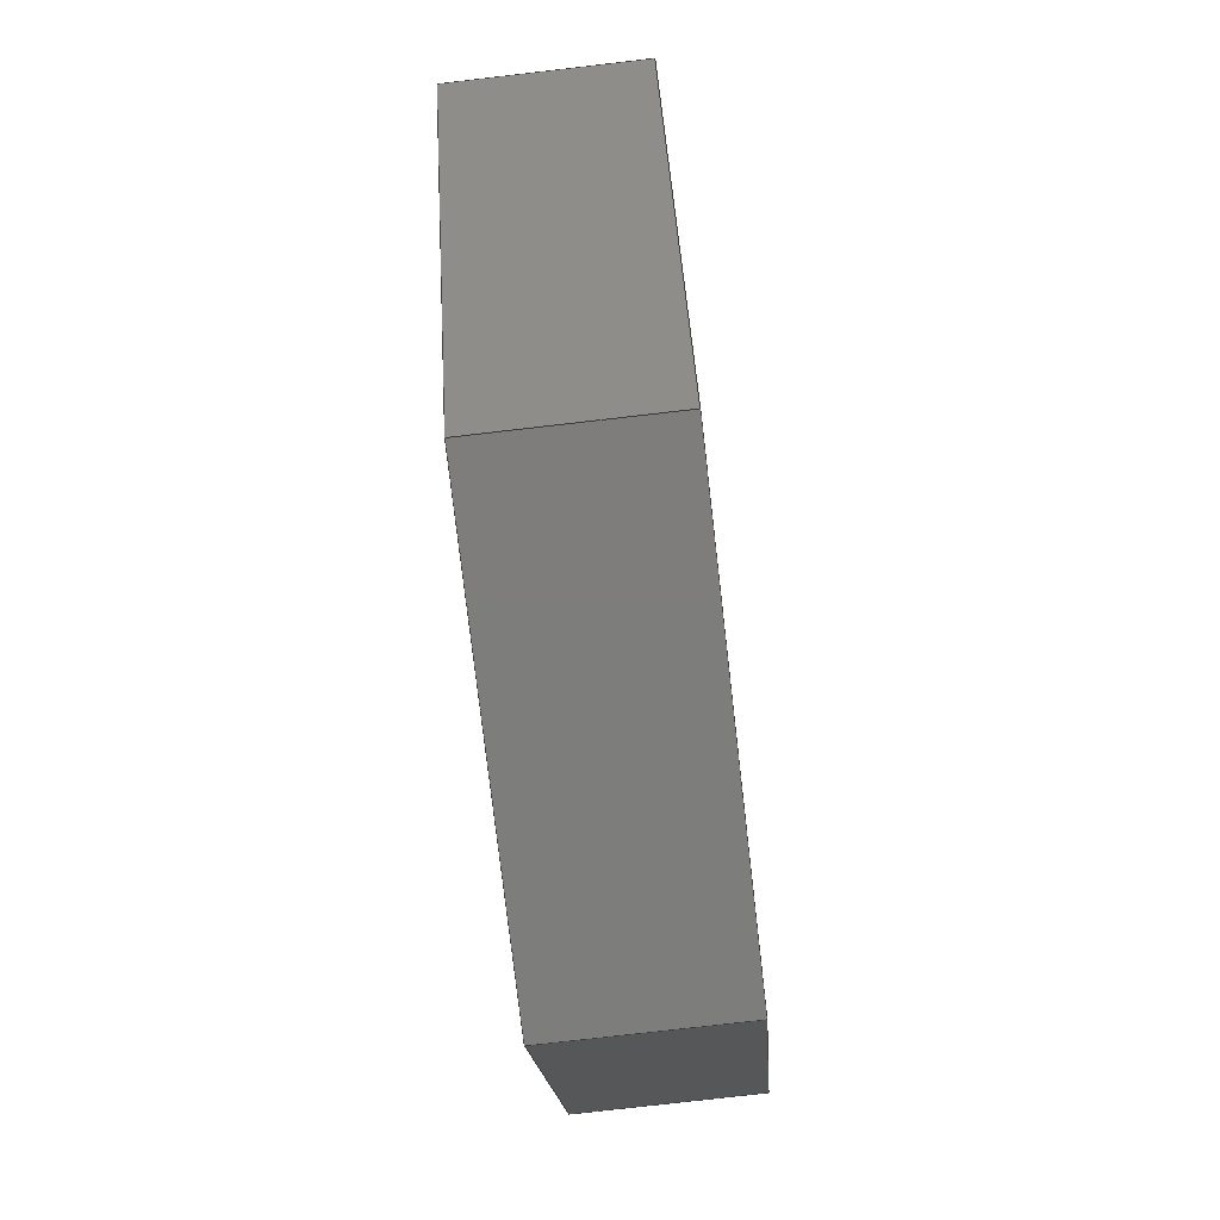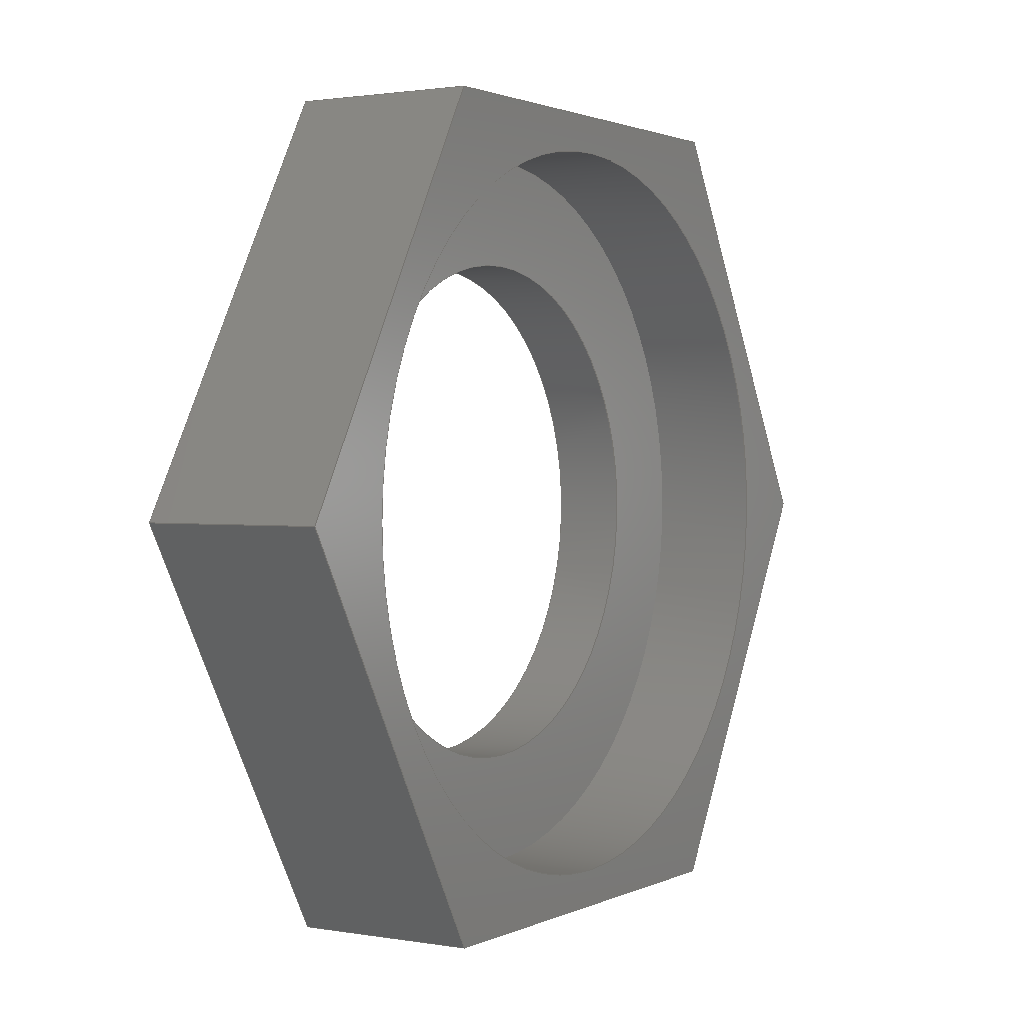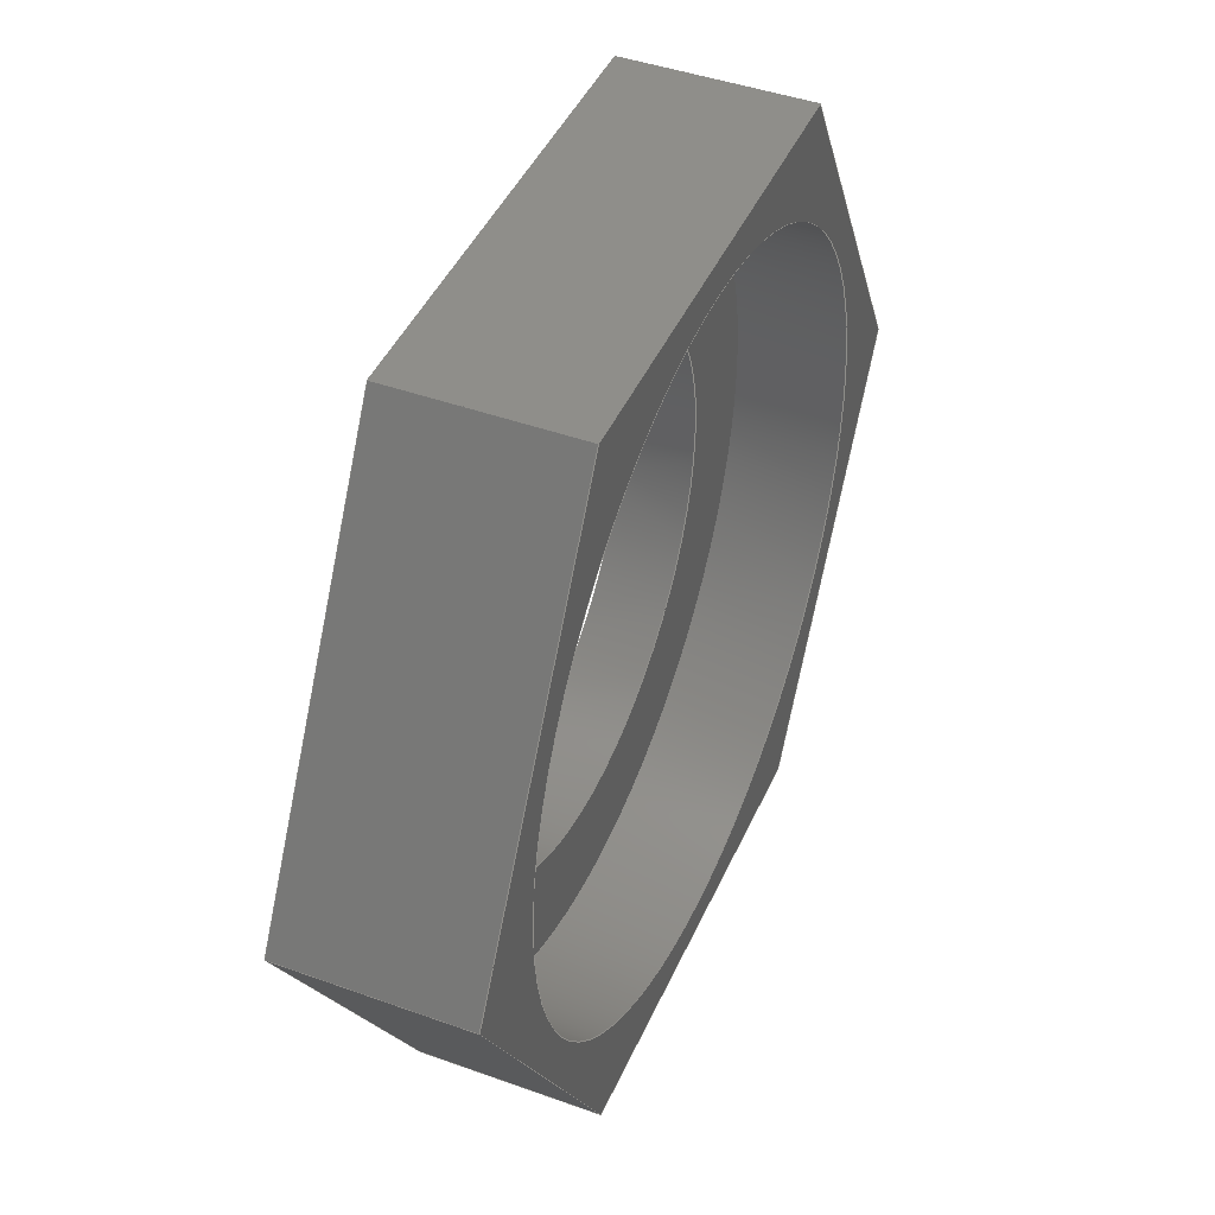
<metadata>
{"format":"step","ext":"step","renderer":"f3d","projection":"perspective","resolution":1024,"background":"white","views":[{"elev":-76.8,"azim":-83.4,"up":"+Z"},{"elev":1.6,"azim":-58.2,"up":"+Z"},{"elev":44.0,"azim":-67.1,"up":"+Z"}]}
</metadata>
<code>
ISO-10303-21;
DATA;
#1=MECHANICAL_DESIGN_GEOMETRIC_PRESENTATION_REPRESENTATION('',(#4),#324);
#2=SHAPE_REPRESENTATION_RELATIONSHIP('SRR','None',#331,#3);
#3=ADVANCED_BREP_SHAPE_REPRESENTATION('',(#5),#323);
#4=STYLED_ITEM('',(#341),#5);
#5=MANIFOLD_SOLID_BREP('Body1',#188);
#6=FACE_BOUND('',#31,.T.);
#7=FACE_BOUND('',#33,.T.);
#8=FACE_BOUND('',#42,.T.);
#9=PLANE('',#205);
#10=PLANE('',#206);
#11=PLANE('',#210);
#12=PLANE('',#211);
#13=PLANE('',#212);
#14=PLANE('',#213);
#15=PLANE('',#214);
#16=PLANE('',#215);
#17=PLANE('',#216);
#18=FACE_OUTER_BOUND('',#29,.T.);
#19=FACE_OUTER_BOUND('',#30,.T.);
#20=FACE_OUTER_BOUND('',#32,.T.);
#21=FACE_OUTER_BOUND('',#34,.T.);
#22=FACE_OUTER_BOUND('',#35,.T.);
#23=FACE_OUTER_BOUND('',#36,.T.);
#24=FACE_OUTER_BOUND('',#37,.T.);
#25=FACE_OUTER_BOUND('',#38,.T.);
#26=FACE_OUTER_BOUND('',#39,.T.);
#27=FACE_OUTER_BOUND('',#40,.T.);
#28=FACE_OUTER_BOUND('',#41,.T.);
#29=EDGE_LOOP('',(#127,#128,#129,#130));
#30=EDGE_LOOP('',(#131,#132,#133,#134,#135,#136));
#31=EDGE_LOOP('',(#137));
#32=EDGE_LOOP('',(#138));
#33=EDGE_LOOP('',(#139));
#34=EDGE_LOOP('',(#140,#141,#142,#143));
#35=EDGE_LOOP('',(#144,#145,#146,#147));
#36=EDGE_LOOP('',(#148,#149,#150,#151));
#37=EDGE_LOOP('',(#152,#153,#154,#155));
#38=EDGE_LOOP('',(#156,#157,#158,#159));
#39=EDGE_LOOP('',(#160,#161,#162,#163));
#40=EDGE_LOOP('',(#164,#165,#166,#167));
#41=EDGE_LOOP('',(#168,#169,#170,#171,#172,#173));
#42=EDGE_LOOP('',(#174));
#43=LINE('',#274,#63);
#44=LINE('',#279,#64);
#45=LINE('',#281,#65);
#46=LINE('',#283,#66);
#47=LINE('',#285,#67);
#48=LINE('',#287,#68);
#49=LINE('',#288,#69);
#50=LINE('',#295,#70);
#51=LINE('',#298,#71);
#52=LINE('',#300,#72);
#53=LINE('',#301,#73);
#54=LINE('',#304,#74);
#55=LINE('',#305,#75);
#56=LINE('',#308,#76);
#57=LINE('',#309,#77);
#58=LINE('',#312,#78);
#59=LINE('',#313,#79);
#60=LINE('',#316,#80);
#61=LINE('',#317,#81);
#62=LINE('',#319,#82);
#63=VECTOR('',#223,5);
#64=VECTOR('',#228,1);
#65=VECTOR('',#229,1);
#66=VECTOR('',#230,1);
#67=VECTOR('',#231,1);
#68=VECTOR('',#232,1);
#69=VECTOR('',#233,1);
#70=VECTOR('',#242,3.5);
#71=VECTOR('',#245,1);
#72=VECTOR('',#246,1);
#73=VECTOR('',#247,1);
#74=VECTOR('',#250,1);
#75=VECTOR('',#251,1);
#76=VECTOR('',#254,1);
#77=VECTOR('',#255,1);
#78=VECTOR('',#258,1);
#79=VECTOR('',#259,1);
#80=VECTOR('',#262,1);
#81=VECTOR('',#263,1);
#82=VECTOR('',#266,1);
#83=CIRCLE('',#203,5);
#84=CIRCLE('',#204,5);
#85=CIRCLE('',#207,3.5);
#86=CIRCLE('',#209,3.5);
#87=VERTEX_POINT('',#271);
#88=VERTEX_POINT('',#273);
#89=VERTEX_POINT('',#277);
#90=VERTEX_POINT('',#278);
#91=VERTEX_POINT('',#280);
#92=VERTEX_POINT('',#282);
#93=VERTEX_POINT('',#284);
#94=VERTEX_POINT('',#286);
#95=VERTEX_POINT('',#290);
#96=VERTEX_POINT('',#293);
#97=VERTEX_POINT('',#297);
#98=VERTEX_POINT('',#299);
#99=VERTEX_POINT('',#303);
#100=VERTEX_POINT('',#307);
#101=VERTEX_POINT('',#311);
#102=VERTEX_POINT('',#315);
#103=EDGE_CURVE('',#87,#87,#83,.T.);
#104=EDGE_CURVE('',#87,#88,#43,.T.);
#105=EDGE_CURVE('',#88,#88,#84,.T.);
#106=EDGE_CURVE('',#89,#90,#44,.T.);
#107=EDGE_CURVE('',#90,#91,#45,.T.);
#108=EDGE_CURVE('',#91,#92,#46,.T.);
#109=EDGE_CURVE('',#92,#93,#47,.T.);
#110=EDGE_CURVE('',#93,#94,#48,.T.);
#111=EDGE_CURVE('',#94,#89,#49,.T.);
#112=EDGE_CURVE('',#95,#95,#85,.T.);
#113=EDGE_CURVE('',#96,#96,#86,.T.);
#114=EDGE_CURVE('',#96,#95,#50,.T.);
#115=EDGE_CURVE('',#97,#91,#51,.T.);
#116=EDGE_CURVE('',#98,#97,#52,.T.);
#117=EDGE_CURVE('',#92,#98,#53,.T.);
#118=EDGE_CURVE('',#99,#98,#54,.T.);
#119=EDGE_CURVE('',#93,#99,#55,.T.);
#120=EDGE_CURVE('',#100,#99,#56,.T.);
#121=EDGE_CURVE('',#94,#100,#57,.T.);
#122=EDGE_CURVE('',#101,#100,#58,.T.);
#123=EDGE_CURVE('',#89,#101,#59,.T.);
#124=EDGE_CURVE('',#102,#101,#60,.T.);
#125=EDGE_CURVE('',#90,#102,#61,.T.);
#126=EDGE_CURVE('',#97,#102,#62,.T.);
#127=ORIENTED_EDGE('',*,*,#103,.F.);
#128=ORIENTED_EDGE('',*,*,#104,.T.);
#129=ORIENTED_EDGE('',*,*,#105,.F.);
#130=ORIENTED_EDGE('',*,*,#104,.F.);
#131=ORIENTED_EDGE('',*,*,#106,.T.);
#132=ORIENTED_EDGE('',*,*,#107,.T.);
#133=ORIENTED_EDGE('',*,*,#108,.T.);
#134=ORIENTED_EDGE('',*,*,#109,.T.);
#135=ORIENTED_EDGE('',*,*,#110,.T.);
#136=ORIENTED_EDGE('',*,*,#111,.T.);
#137=ORIENTED_EDGE('',*,*,#103,.T.);
#138=ORIENTED_EDGE('',*,*,#105,.T.);
#139=ORIENTED_EDGE('',*,*,#112,.T.);
#140=ORIENTED_EDGE('',*,*,#113,.F.);
#141=ORIENTED_EDGE('',*,*,#114,.T.);
#142=ORIENTED_EDGE('',*,*,#112,.F.);
#143=ORIENTED_EDGE('',*,*,#114,.F.);
#144=ORIENTED_EDGE('',*,*,#115,.F.);
#145=ORIENTED_EDGE('',*,*,#116,.F.);
#146=ORIENTED_EDGE('',*,*,#117,.F.);
#147=ORIENTED_EDGE('',*,*,#108,.F.);
#148=ORIENTED_EDGE('',*,*,#117,.T.);
#149=ORIENTED_EDGE('',*,*,#118,.F.);
#150=ORIENTED_EDGE('',*,*,#119,.F.);
#151=ORIENTED_EDGE('',*,*,#109,.F.);
#152=ORIENTED_EDGE('',*,*,#119,.T.);
#153=ORIENTED_EDGE('',*,*,#120,.F.);
#154=ORIENTED_EDGE('',*,*,#121,.F.);
#155=ORIENTED_EDGE('',*,*,#110,.F.);
#156=ORIENTED_EDGE('',*,*,#121,.T.);
#157=ORIENTED_EDGE('',*,*,#122,.F.);
#158=ORIENTED_EDGE('',*,*,#123,.F.);
#159=ORIENTED_EDGE('',*,*,#111,.F.);
#160=ORIENTED_EDGE('',*,*,#123,.T.);
#161=ORIENTED_EDGE('',*,*,#124,.F.);
#162=ORIENTED_EDGE('',*,*,#125,.F.);
#163=ORIENTED_EDGE('',*,*,#106,.F.);
#164=ORIENTED_EDGE('',*,*,#125,.T.);
#165=ORIENTED_EDGE('',*,*,#126,.F.);
#166=ORIENTED_EDGE('',*,*,#115,.T.);
#167=ORIENTED_EDGE('',*,*,#107,.F.);
#168=ORIENTED_EDGE('',*,*,#126,.T.);
#169=ORIENTED_EDGE('',*,*,#124,.T.);
#170=ORIENTED_EDGE('',*,*,#122,.T.);
#171=ORIENTED_EDGE('',*,*,#120,.T.);
#172=ORIENTED_EDGE('',*,*,#118,.T.);
#173=ORIENTED_EDGE('',*,*,#116,.T.);
#174=ORIENTED_EDGE('',*,*,#113,.T.);
#175=CYLINDRICAL_SURFACE('',#202,5);
#176=CYLINDRICAL_SURFACE('',#208,3.5);
#177=ADVANCED_FACE('',(#18),#175,.F.);
#178=ADVANCED_FACE('',(#19,#6),#9,.T.);
#179=ADVANCED_FACE('',(#20,#7),#10,.F.);
#180=ADVANCED_FACE('',(#21),#176,.F.);
#181=ADVANCED_FACE('',(#22),#11,.T.);
#182=ADVANCED_FACE('',(#23),#12,.T.);
#183=ADVANCED_FACE('',(#24),#13,.T.);
#184=ADVANCED_FACE('',(#25),#14,.T.);
#185=ADVANCED_FACE('',(#26),#15,.T.);
#186=ADVANCED_FACE('',(#27),#16,.T.);
#187=ADVANCED_FACE('',(#28,#8),#17,.T.);
#188=CLOSED_SHELL('',(#177,#178,#179,#180,#181,#182,#183,#184,#185,#186,
#187));
#189=DERIVED_UNIT_ELEMENT(#191,1);
#190=DERIVED_UNIT_ELEMENT(#326,3);
#191=(
MASS_UNIT()
NAMED_UNIT(*)
SI_UNIT(.KILO.,.GRAM.)
);
#192=DERIVED_UNIT((#189,#190));
#193=MEASURE_REPRESENTATION_ITEM('density measure',
POSITIVE_RATIO_MEASURE(7850),#192);
#194=PROPERTY_DEFINITION_REPRESENTATION(#199,#196);
#195=PROPERTY_DEFINITION_REPRESENTATION(#200,#197);
#196=REPRESENTATION('material name',(#198),#323);
#197=REPRESENTATION('density',(#193),#323);
#198=DESCRIPTIVE_REPRESENTATION_ITEM('Steel','Steel');
#199=PROPERTY_DEFINITION('material property','material name',#333);
#200=PROPERTY_DEFINITION('material property','density of part',#333);
#201=AXIS2_PLACEMENT_3D('placement',#269,#217,#218);
#202=AXIS2_PLACEMENT_3D('',#270,#219,#220);
#203=AXIS2_PLACEMENT_3D('',#272,#221,#222);
#204=AXIS2_PLACEMENT_3D('',#275,#224,#225);
#205=AXIS2_PLACEMENT_3D('',#276,#226,#227);
#206=AXIS2_PLACEMENT_3D('',#289,#234,#235);
#207=AXIS2_PLACEMENT_3D('',#291,#236,#237);
#208=AXIS2_PLACEMENT_3D('',#292,#238,#239);
#209=AXIS2_PLACEMENT_3D('',#294,#240,#241);
#210=AXIS2_PLACEMENT_3D('',#296,#243,#244);
#211=AXIS2_PLACEMENT_3D('',#302,#248,#249);
#212=AXIS2_PLACEMENT_3D('',#306,#252,#253);
#213=AXIS2_PLACEMENT_3D('',#310,#256,#257);
#214=AXIS2_PLACEMENT_3D('',#314,#260,#261);
#215=AXIS2_PLACEMENT_3D('',#318,#264,#265);
#216=AXIS2_PLACEMENT_3D('',#320,#267,#268);
#217=DIRECTION('axis',(0,0,1));
#218=DIRECTION('refdir',(1,0,0));
#219=DIRECTION('center_axis',(0,-1,0));
#220=DIRECTION('ref_axis',(1,0,0));
#221=DIRECTION('center_axis',(0,1,0));
#222=DIRECTION('ref_axis',(1,0,0));
#223=DIRECTION('',(0,1,0));
#224=DIRECTION('center_axis',(0,-1,0));
#225=DIRECTION('ref_axis',(1,0,0));
#226=DIRECTION('center_axis',(0,-1,0));
#227=DIRECTION('ref_axis',(1,0,0));
#228=DIRECTION('',(-0.5,0,0.866));
#229=DIRECTION('',(-1,0,-5.594e-16));
#230=DIRECTION('',(-0.5,0,-0.866));
#231=DIRECTION('',(0.5,0,-0.866));
#232=DIRECTION('',(1,0,5.594e-16));
#233=DIRECTION('',(0.5,0,0.866));
#234=DIRECTION('center_axis',(0,1,0));
#235=DIRECTION('ref_axis',(1,0,0));
#236=DIRECTION('center_axis',(0,1,0));
#237=DIRECTION('ref_axis',(1,0,0));
#238=DIRECTION('center_axis',(0,1,0));
#239=DIRECTION('ref_axis',(1,0,0));
#240=DIRECTION('center_axis',(0,-1,0));
#241=DIRECTION('ref_axis',(1,0,0));
#242=DIRECTION('',(0,-1,0));
#243=DIRECTION('center_axis',(-0.866,0,0.5));
#244=DIRECTION('ref_axis',(0.5,0,0.866));
#245=DIRECTION('',(0,-1,0));
#246=DIRECTION('',(0.5,0,0.866));
#247=DIRECTION('',(0,1,0));
#248=DIRECTION('center_axis',(-0.866,0,-0.5));
#249=DIRECTION('ref_axis',(-0.5,0,0.866));
#250=DIRECTION('',(-0.5,0,0.866));
#251=DIRECTION('',(0,1,0));
#252=DIRECTION('center_axis',(5.594e-16,0,-1));
#253=DIRECTION('ref_axis',(-1,0,-5.594e-16));
#254=DIRECTION('',(-1,0,-5.594e-16));
#255=DIRECTION('',(0,1,0));
#256=DIRECTION('center_axis',(0.866,0,-0.5));
#257=DIRECTION('ref_axis',(-0.5,0,-0.866));
#258=DIRECTION('',(-0.5,0,-0.866));
#259=DIRECTION('',(0,1,0));
#260=DIRECTION('center_axis',(0.866,0,0.5));
#261=DIRECTION('ref_axis',(0.5,0,-0.866));
#262=DIRECTION('',(0.5,0,-0.866));
#263=DIRECTION('',(0,1,0));
#264=DIRECTION('center_axis',(-5.594e-16,0,1));
#265=DIRECTION('ref_axis',(1,0,5.594e-16));
#266=DIRECTION('',(1,0,5.594e-16));
#267=DIRECTION('center_axis',(0,1,0));
#268=DIRECTION('ref_axis',(1,0,0));
#269=CARTESIAN_POINT('',(0,0,0));
#270=CARTESIAN_POINT('Origin',(0,-0.5,0));
#271=CARTESIAN_POINT('',(-5,-2,-6.123e-16));
#272=CARTESIAN_POINT('Origin',(0,-2,0));
#273=CARTESIAN_POINT('',(-5,-0.5,-6.123e-16));
#274=CARTESIAN_POINT('',(-5,-0.5,-6.123e-16));
#275=CARTESIAN_POINT('Origin',(0,-0.5,0));
#276=CARTESIAN_POINT('Origin',(8.882e-16,-2,0));
#277=CARTESIAN_POINT('',(6.351,-2,2.665e-15));
#278=CARTESIAN_POINT('',(3.175,-2,5.5));
#279=CARTESIAN_POINT('',(6.351,-2,2.665e-15));
#280=CARTESIAN_POINT('',(-3.175,-2,5.5));
#281=CARTESIAN_POINT('',(3.175,-2,5.5));
#282=CARTESIAN_POINT('',(-6.351,-2,-4.441e-15));
#283=CARTESIAN_POINT('',(-3.175,-2,5.5));
#284=CARTESIAN_POINT('',(-3.175,-2,-5.5));
#285=CARTESIAN_POINT('',(-6.351,-2,-4.441e-15));
#286=CARTESIAN_POINT('',(3.175,-2,-5.5));
#287=CARTESIAN_POINT('',(-3.175,-2,-5.5));
#288=CARTESIAN_POINT('',(3.175,-2,-5.5));
#289=CARTESIAN_POINT('Origin',(0,-0.5,-8.882e-16));
#290=CARTESIAN_POINT('',(-3.5,-0.5,4.286e-16));
#291=CARTESIAN_POINT('Origin',(0,-0.5,0));
#292=CARTESIAN_POINT('Origin',(0,0,0));
#293=CARTESIAN_POINT('',(-3.5,0.5,4.286e-16));
#294=CARTESIAN_POINT('Origin',(0,0.5,0));
#295=CARTESIAN_POINT('',(-3.5,0,4.286e-16));
#296=CARTESIAN_POINT('Origin',(-6.351,0,-4.885e-15));
#297=CARTESIAN_POINT('',(-3.175,0.5,5.5));
#298=CARTESIAN_POINT('',(-3.175,0,5.5));
#299=CARTESIAN_POINT('',(-6.351,0.5,-4.885e-15));
#300=CARTESIAN_POINT('',(-6.351,0.5,-4.885e-15));
#301=CARTESIAN_POINT('',(-6.351,0,-4.885e-15));
#302=CARTESIAN_POINT('Origin',(-3.175,0,-5.5));
#303=CARTESIAN_POINT('',(-3.175,0.5,-5.5));
#304=CARTESIAN_POINT('',(-3.175,0.5,-5.5));
#305=CARTESIAN_POINT('',(-3.175,0,-5.5));
#306=CARTESIAN_POINT('Origin',(3.175,0,-5.5));
#307=CARTESIAN_POINT('',(3.175,0.5,-5.5));
#308=CARTESIAN_POINT('',(3.175,0.5,-5.5));
#309=CARTESIAN_POINT('',(3.175,0,-5.5));
#310=CARTESIAN_POINT('Origin',(6.351,0,2.665e-15));
#311=CARTESIAN_POINT('',(6.351,0.5,2.665e-15));
#312=CARTESIAN_POINT('',(6.351,0.5,2.665e-15));
#313=CARTESIAN_POINT('',(6.351,0,2.665e-15));
#314=CARTESIAN_POINT('Origin',(3.175,0,5.5));
#315=CARTESIAN_POINT('',(3.175,0.5,5.5));
#316=CARTESIAN_POINT('',(3.175,0.5,5.5));
#317=CARTESIAN_POINT('',(3.175,0,5.5));
#318=CARTESIAN_POINT('Origin',(-3.175,0,5.5));
#319=CARTESIAN_POINT('',(-3.175,0.5,5.5));
#320=CARTESIAN_POINT('Origin',(0,0.5,-8.882e-16));
#321=UNCERTAINTY_MEASURE_WITH_UNIT(LENGTH_MEASURE(0.001),#325,
'DISTANCE_ACCURACY_VALUE',
'Maximum model space distance between geometric entities at asserted c
onnectivities');
#322=UNCERTAINTY_MEASURE_WITH_UNIT(LENGTH_MEASURE(0.001),#325,
'DISTANCE_ACCURACY_VALUE',
'Maximum model space distance between geometric entities at asserted c
onnectivities');
#323=(
GEOMETRIC_REPRESENTATION_CONTEXT(3)
GLOBAL_UNCERTAINTY_ASSIGNED_CONTEXT((#321))
GLOBAL_UNIT_ASSIGNED_CONTEXT((#325,#327,#328))
REPRESENTATION_CONTEXT('','3D')
);
#324=(
GEOMETRIC_REPRESENTATION_CONTEXT(3)
GLOBAL_UNCERTAINTY_ASSIGNED_CONTEXT((#322))
GLOBAL_UNIT_ASSIGNED_CONTEXT((#325,#327,#328))
REPRESENTATION_CONTEXT('','3D')
);
#325=(
LENGTH_UNIT()
NAMED_UNIT(*)
SI_UNIT(.CENTI.,.METRE.)
);
#326=(
LENGTH_UNIT()
NAMED_UNIT(*)
SI_UNIT($,.METRE.)
);
#327=(
NAMED_UNIT(*)
PLANE_ANGLE_UNIT()
SI_UNIT($,.RADIAN.)
);
#328=(
NAMED_UNIT(*)
SI_UNIT($,.STERADIAN.)
SOLID_ANGLE_UNIT()
);
#329=SHAPE_DEFINITION_REPRESENTATION(#330,#331);
#330=PRODUCT_DEFINITION_SHAPE('',$,#333);
#331=SHAPE_REPRESENTATION('',(#201),#323);
#332=PRODUCT_DEFINITION_CONTEXT('part definition',#337,'design');
#333=PRODUCT_DEFINITION('Bullone molla','Bullone molla v5',#334,#332);
#334=PRODUCT_DEFINITION_FORMATION('',$,#339);
#335=PRODUCT_RELATED_PRODUCT_CATEGORY('Bullone molla v5',
'Bullone molla v5',(#339));
#336=APPLICATION_PROTOCOL_DEFINITION('international standard',
'automotive_design',2009,#337);
#337=APPLICATION_CONTEXT(
'Core Data for Automotive Mechanical Design Process');
#338=PRODUCT_CONTEXT('part definition',#337,'mechanical');
#339=PRODUCT('Bullone molla','Bullone molla v5',$,(#338));
#340=PRESENTATION_STYLE_ASSIGNMENT((#342));
#341=PRESENTATION_STYLE_ASSIGNMENT((#343));
#342=SURFACE_STYLE_USAGE(.BOTH.,#344);
#343=SURFACE_STYLE_USAGE(.BOTH.,#345);
#344=SURFACE_SIDE_STYLE('',(#346));
#345=SURFACE_SIDE_STYLE('',(#347));
#346=SURFACE_STYLE_FILL_AREA(#348);
#347=SURFACE_STYLE_FILL_AREA(#349);
#348=FILL_AREA_STYLE('Paint - Enamel Glossy (Yellow)',(#350));
#349=FILL_AREA_STYLE('Aluminum - Anodized Rough (Red)',(#351));
#350=FILL_AREA_STYLE_COLOUR('Paint - Enamel Glossy (Yellow)',#352);
#351=FILL_AREA_STYLE_COLOUR('Aluminum - Anodized Rough (Red)',#353);
#352=COLOUR_RGB('Paint - Enamel Glossy (Yellow)',0.9098,0.6784,
0.1373);
#353=COLOUR_RGB('Aluminum - Anodized Rough (Red)',0.8549,0.349,
0.349);
ENDSEC;
END-ISO-10303-21;

</code>
